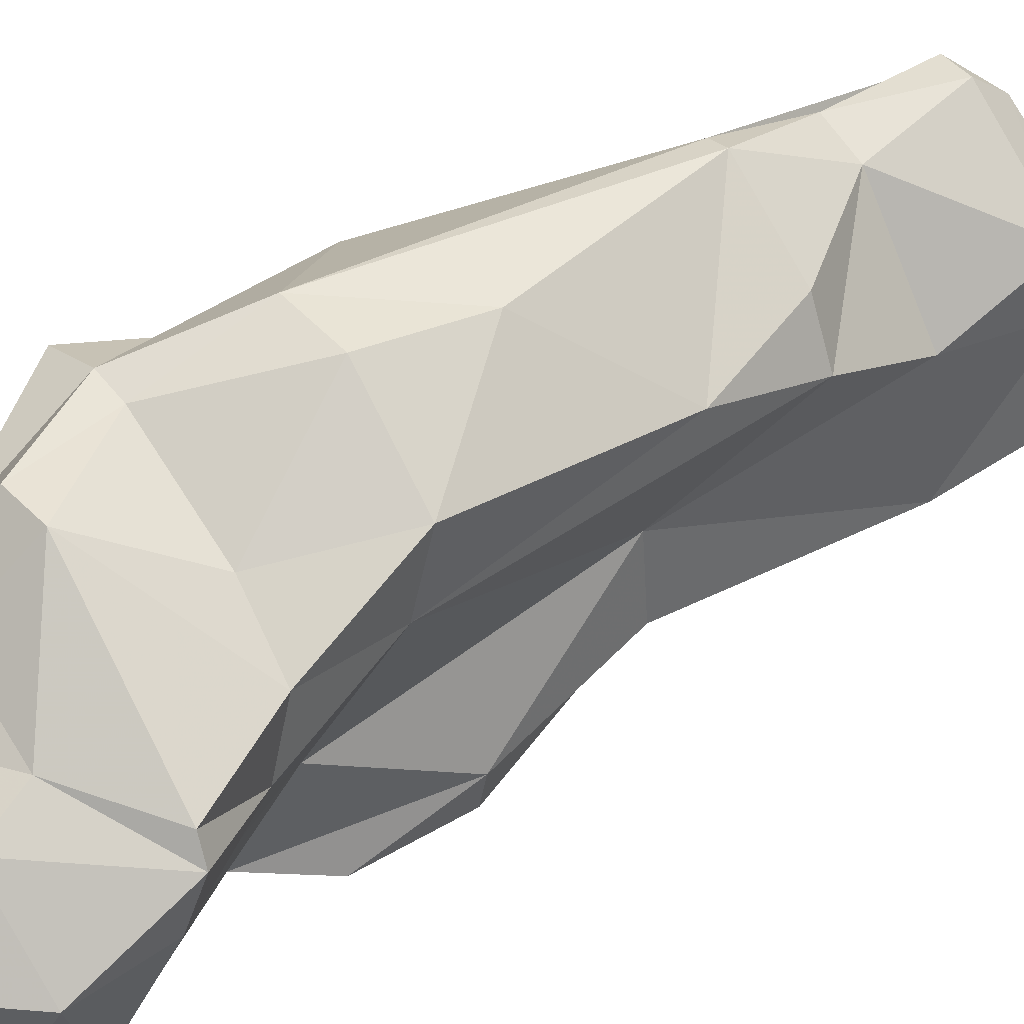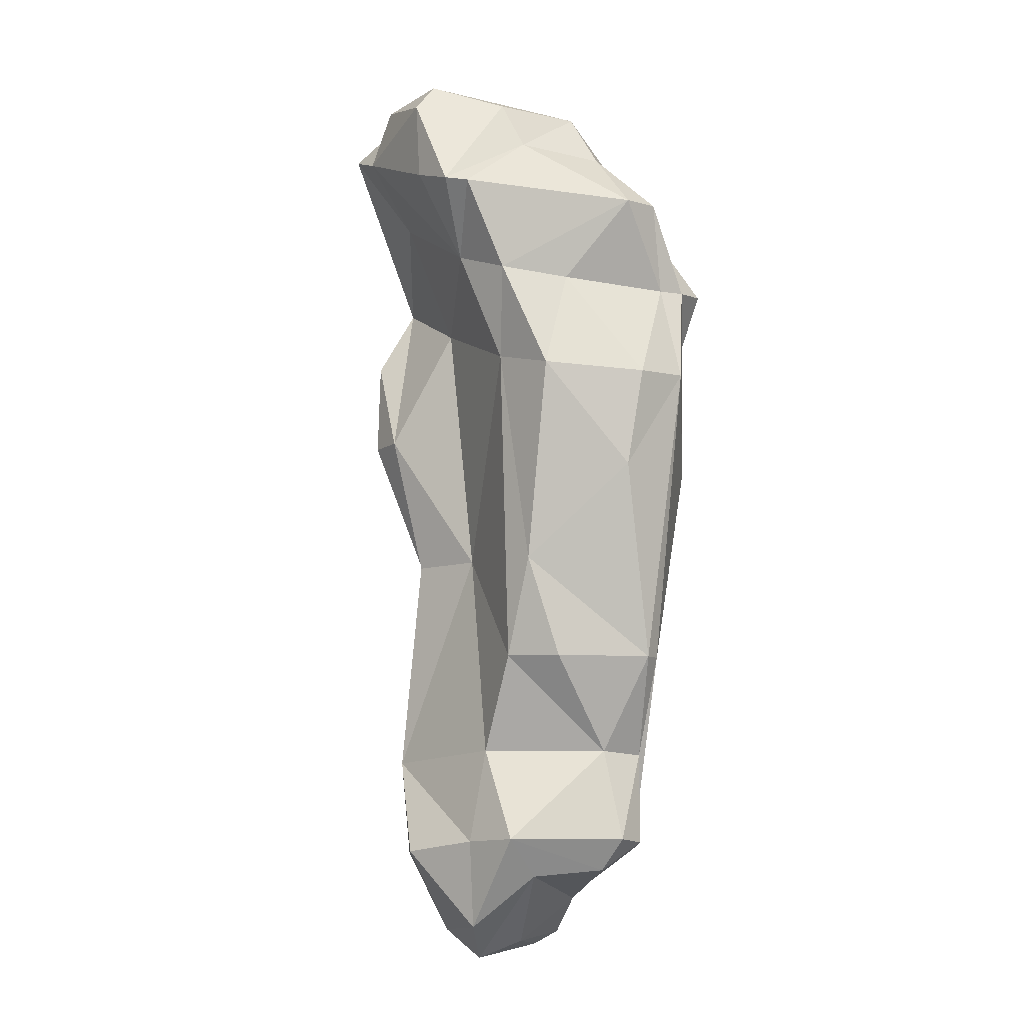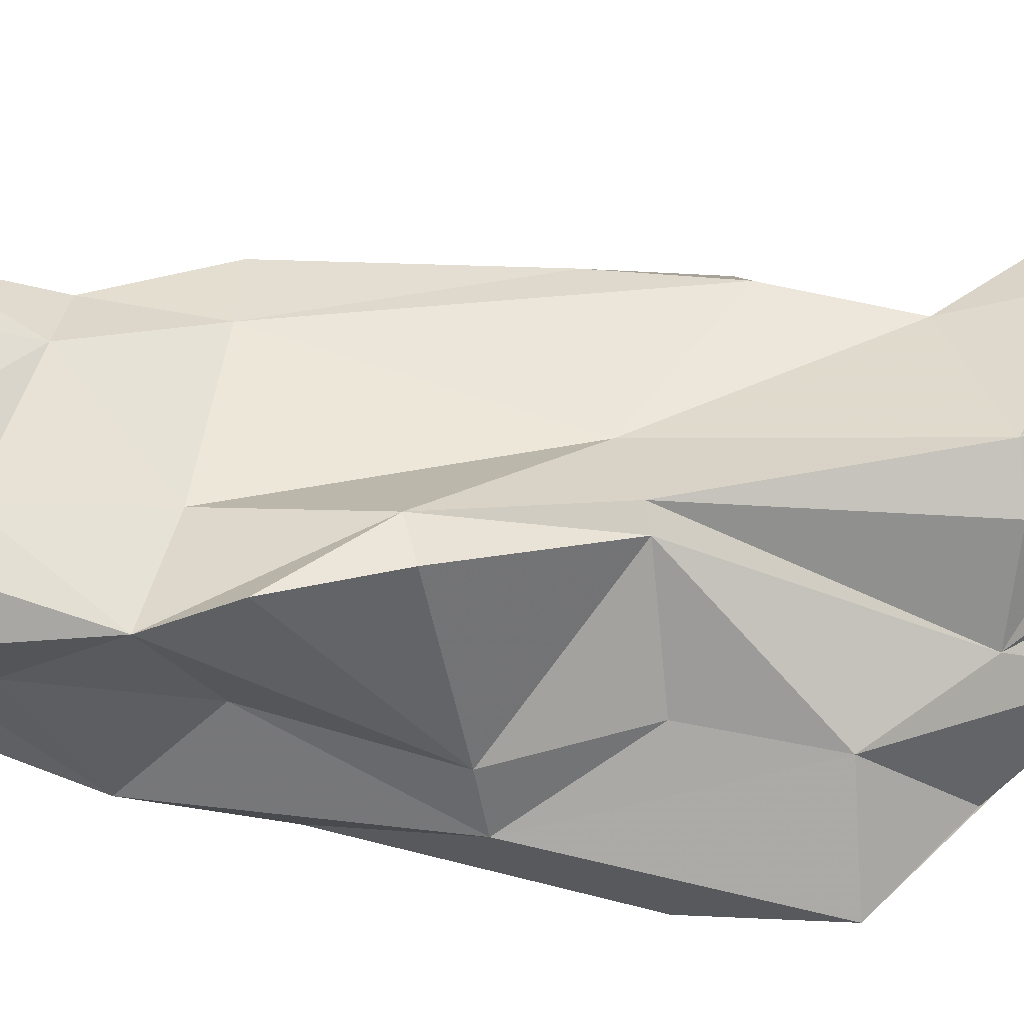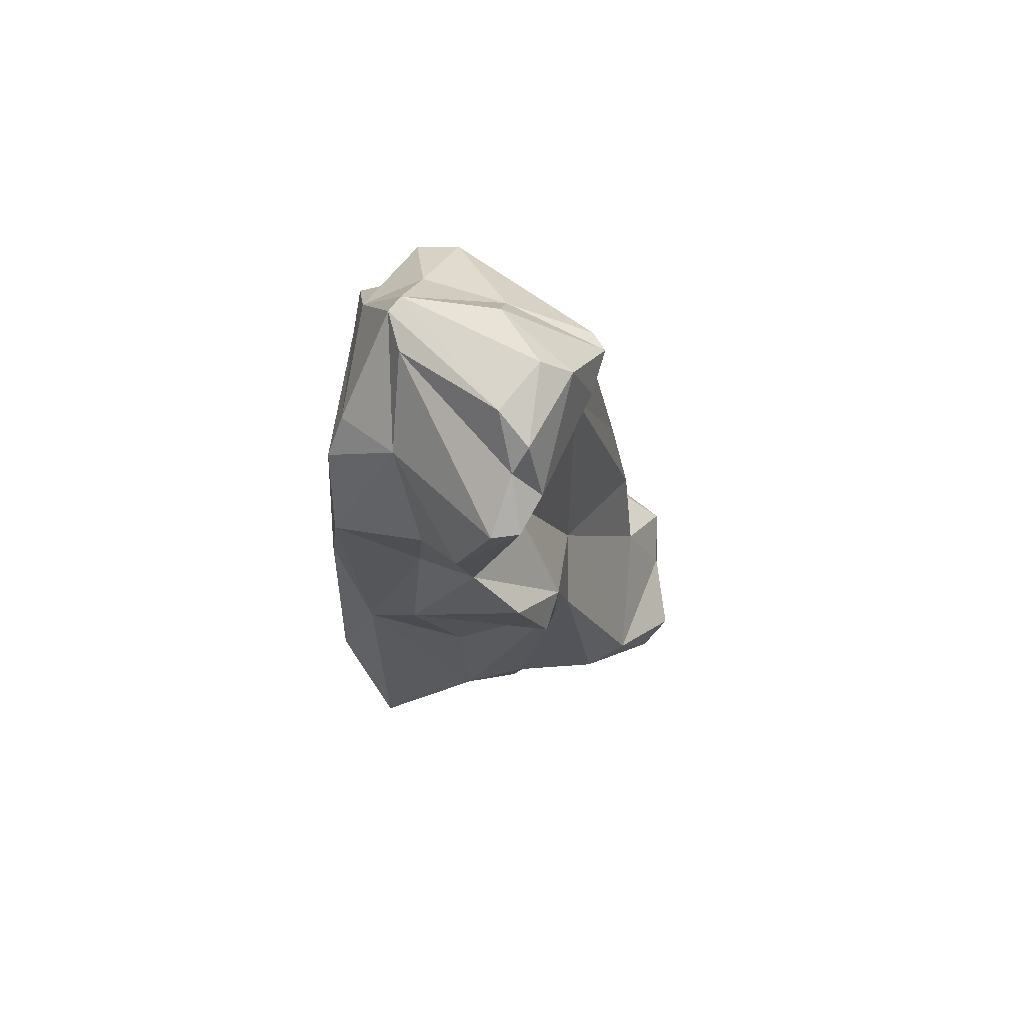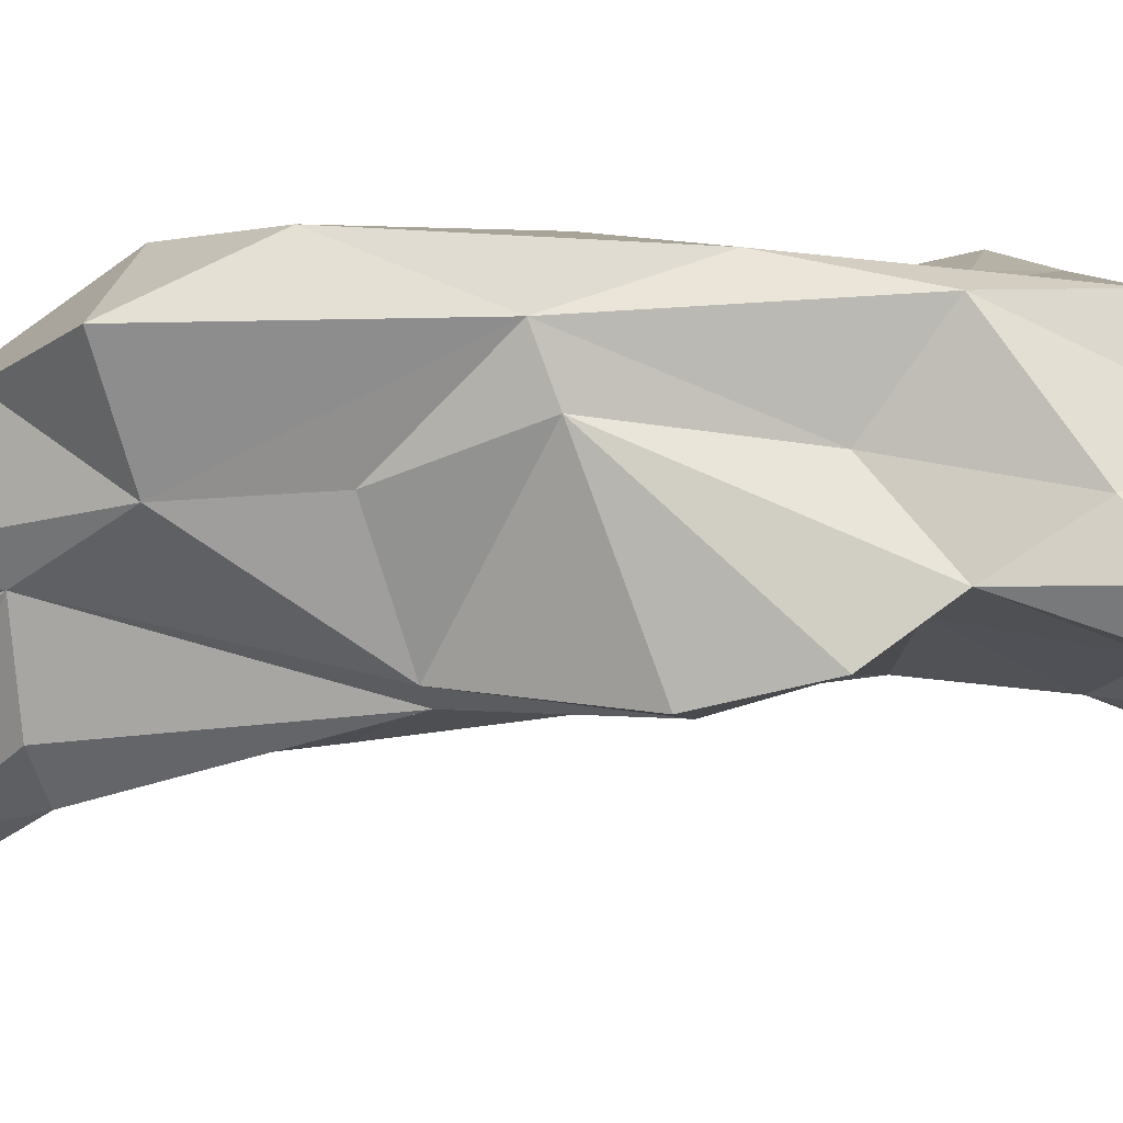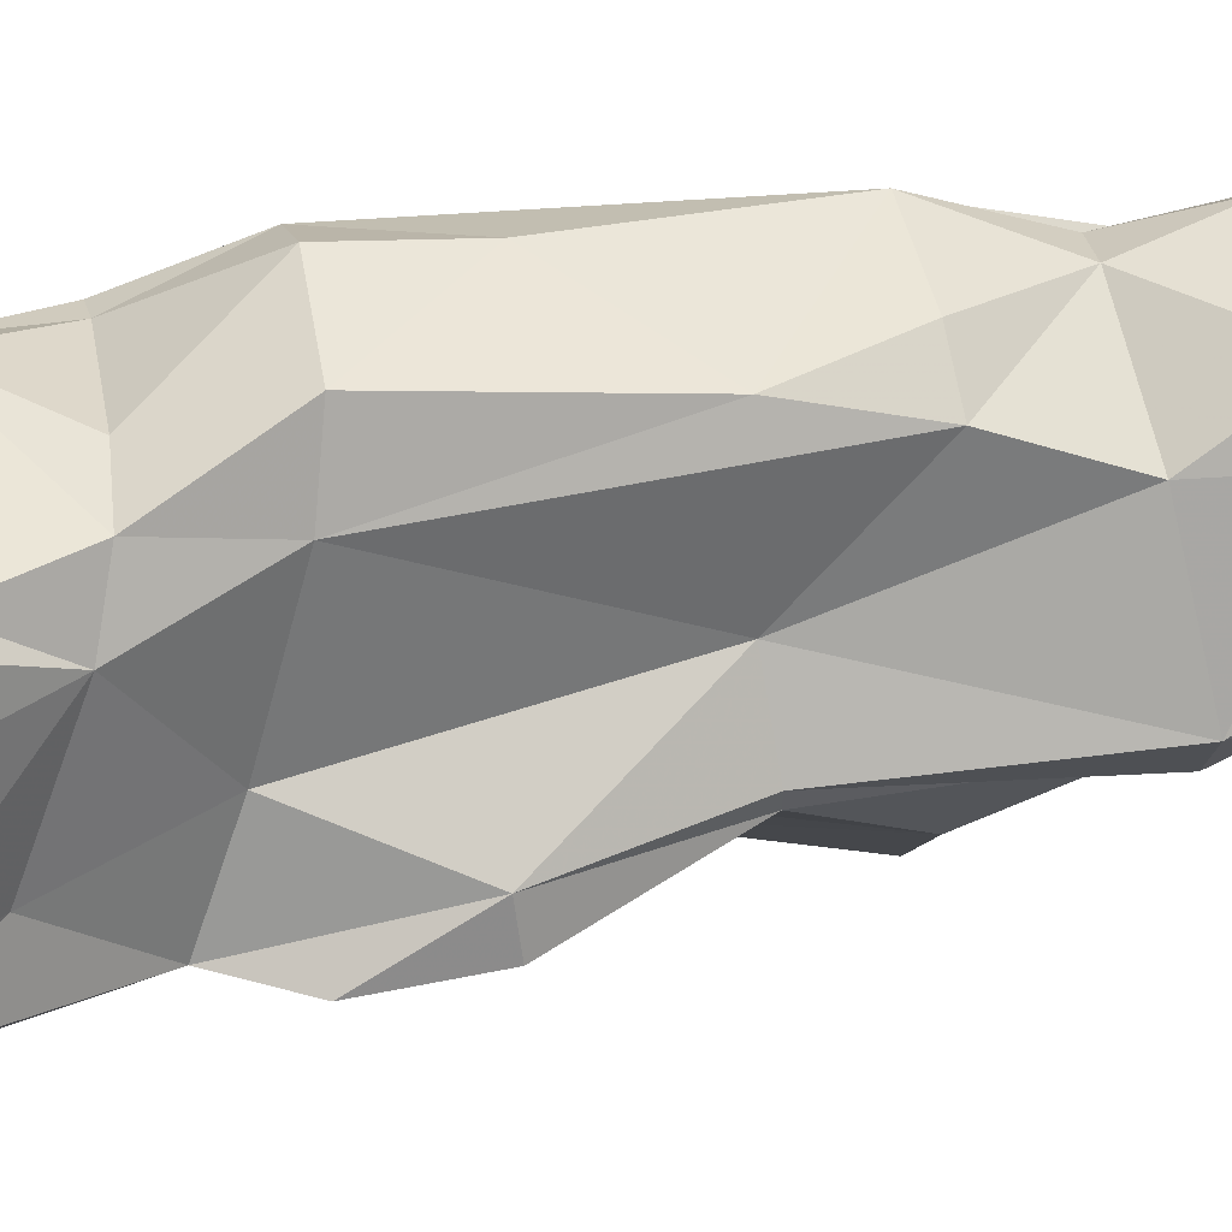
<metadata>
{"format":"obj","ext":"obj","renderer":"f3d","projection":"perspective","resolution":1024,"background":"white","views":[{"elev":27.1,"azim":37.0,"up":"+Y"},{"elev":12.1,"azim":121.9,"up":"+Z"},{"elev":-70.2,"azim":77.2,"up":"+Y"},{"elev":62.8,"azim":-6.3,"up":"+Z"},{"elev":-70.2,"azim":-92.3,"up":"+Y"},{"elev":-2.4,"azim":65.6,"up":"+Y"}]}
</metadata>
<code>
v 169.4 276.5 104.7
v 169.1 276 92.27
v 171 277.2 118.3
v 171 279.7 111.5
v 171.1 274.7 98.8
v 170 276.3 116.2
v 170.8 282.8 100.1
v 171.4 273.4 86.66
v 170.7 279.5 87.8
v 171.9 284.7 115
v 169.9 274.7 110.9
v 173.5 274.4 119.2
v 171.6 282.9 112
v 172.5 282.5 88.67
v 174.3 273.7 107.9
v 172.6 284.1 118.4
v 172.4 288.6 113
v 173.9 280.2 123.4
v 174.3 277.8 123.3
v 174.5 271.3 115.1
v 173.5 287.3 107.5
v 173.6 273.9 99.89
v 176.3 285.3 89.96
v 176.4 274.7 94.17
v 174.7 288.6 113.5
v 175.9 283.4 121.3
v 173.5 287.9 101.8
v 174.5 277.4 83.08
v 175.8 287.2 118.7
v 177.1 270.7 111.2
v 174.7 280.9 123.6
v 178.8 272.9 125
v 177.9 268.2 120.8
v 176.1 268.7 117.2
v 178 286.7 119.2
v 174.2 285.3 95.46
v 179.6 279 124.5
v 179.2 270.5 122.8
v 178.3 290.5 109.1
v 176.8 274.1 88.2
v 178.5 282.1 78.56
v 181 275 125.6
v 176.1 288 113.7
v 180 280.7 122.3
v 179.5 269.7 108
v 175 289.1 102.4
v 180.1 277.9 79.2
v 178.3 285.8 84.25
v 179.6 272.2 116.9
v 179.7 283.7 78.12
v 179.8 275.3 110.5
v 177.5 288.8 99.11
v 181.2 270.7 103.3
v 181.4 289.6 109.7
v 180.1 271.2 124
v 182.1 272.6 104
v 179.3 268.1 121
v 180.7 270.2 120.9
v 184.9 278.4 120.5
v 183.2 278.3 115.8
v 182.3 274.8 96.13
v 181.2 284.4 114.8
v 182.7 274.9 124.5
v 183.2 275.3 96.55
v 184.4 279.6 120.4
v 182.7 287.3 78.44
v 182.9 291.6 93.3
v 183.9 275.9 120.6
v 183.7 279.4 97.55
v 181.7 282.3 76.88
v 183.8 281.6 115.5
v 184.1 281.7 110.3
v 183.8 290.7 81.59
v 180.4 276.2 84.1
v 185.1 285.4 110.4
v 188.3 280.5 75.81
v 185 275.8 84.63
v 183.5 290.8 87.36
v 183.3 289.8 104.6
v 184.2 285.7 75.38
v 184.8 287.2 78.1
v 189.5 278.6 80.69
v 184 291.6 93.65
v 185.7 282.2 74.77
v 185.4 292 82.84
v 187.3 285.5 99.4
v 185.1 284.8 74.68
v 188.3 284.8 93.73
v 189.8 287.5 81.34
v 187 291.7 83.55
v 187.4 276.6 85.37
v 185.6 289.7 88.06
v 191.3 286.9 83.98
v 188 285.5 76.18
v 187.6 287.7 94.04
v 188.8 283.6 87.88
v 187.3 290.6 81.51
v 191.1 279.7 81.63
v 190.9 283.9 83.06
v 189.1 283.3 74.98
v 191.4 284.3 78.04
g foo
f 63 37 42
f 42 37 31
f 55 63 42
f 42 31 32
f 55 42 32
f 32 31 18
f 32 18 19
f 38 32 19
f 55 32 38
f 35 44 65
f 59 65 44
f 26 35 29
f 44 35 26
f 59 37 63
f 59 44 37
f 68 59 63
f 37 44 31
f 44 26 31
f 58 68 63
f 26 29 16
f 31 26 16
f 58 63 55
f 18 31 16
f 55 38 58
f 58 38 57
f 10 3 16
f 18 16 3
f 19 18 12
f 33 19 12
f 38 19 33
f 33 57 38
f 12 18 3
f 10 6 3
f 6 12 3
f 65 71 35
f 71 62 35
f 72 71 60
f 71 65 60
f 60 65 59
f 43 29 35
f 62 43 35
f 68 60 59
f 25 29 43
f 58 60 68
f 25 17 16
f 25 16 29
f 49 60 58
f 10 16 17
f 49 58 57
f 17 13 10
f 33 34 57
f 13 4 10
f 12 34 33
f 4 6 10
f 34 12 20
f 6 11 12
f 20 12 11
f 1 6 4
f 1 11 6
f 75 54 62
f 71 75 62
f 62 54 43
f 75 71 72
f 43 54 39
f 25 43 39
f 51 72 60
f 51 60 49
f 25 21 17
f 30 51 49
f 21 13 17
f 34 30 57
f 30 49 57
f 13 7 4
f 30 34 20
f 11 15 20
f 30 20 15
f 1 4 7
f 75 79 54
f 86 79 75
f 79 39 54
f 75 72 86
f 39 67 46
f 39 46 25
f 25 46 21
f 46 27 21
f 56 51 30
f 21 27 13
f 45 56 30
f 56 45 53
f 27 7 13
f 22 45 30
f 53 45 22
f 30 15 22
f 5 15 11
f 15 5 22
f 1 7 2
f 1 5 11
f 83 39 79
f 86 83 79
f 86 72 88
f 39 83 67
f 46 67 52
f 51 69 72
f 27 46 52
f 36 27 52
f 64 69 56
f 56 69 51
f 53 61 56
f 61 64 56
f 27 14 7
f 53 22 61
f 61 22 24
f 24 22 5
f 2 7 9
f 1 2 5
f 86 95 83
f 95 86 88
f 69 88 72
f 67 23 52
f 52 23 36
f 91 69 64
f 23 27 36
f 27 23 14
f 40 61 24
f 14 9 7
f 24 5 40
f 40 5 8
f 9 8 2
f 8 5 2
f 92 83 95
f 67 83 78
f 78 83 92
f 88 92 95
f 96 92 88
f 78 73 67
f 69 96 88
f 96 69 91
f 73 23 67
f 48 23 73
f 91 64 77
f 64 61 74
f 77 64 74
f 23 48 14
f 40 47 74
f 74 61 40
f 14 48 41
f 28 40 8
f 28 47 40
f 9 14 41
f 8 9 41
f 8 41 28
f 90 85 78
f 90 78 92
f 93 90 92
f 96 93 92
f 99 93 96
f 78 85 73
f 91 99 96
f 99 91 98
f 98 91 82
f 73 66 48
f 91 77 82
f 82 77 74
f 66 50 48
f 41 48 50
f 41 47 28
f 97 90 93
f 85 90 97
f 89 97 93
f 101 89 93
f 93 99 101
f 89 81 97
f 73 85 66
f 66 85 97
f 81 66 97
f 94 81 89
f 99 98 101
f 82 76 98
f 50 66 81
f 50 81 80
f 70 50 80
f 76 74 84
f 76 82 74
f 70 84 47
f 47 84 74
f 41 50 70
f 47 41 70
f 100 89 101
f 94 89 100
f 76 100 101
f 101 98 76
f 80 81 94
f 87 80 94
f 100 87 94
f 76 87 100
f 84 87 76
f 70 80 87
f 70 87 84
g

</code>
